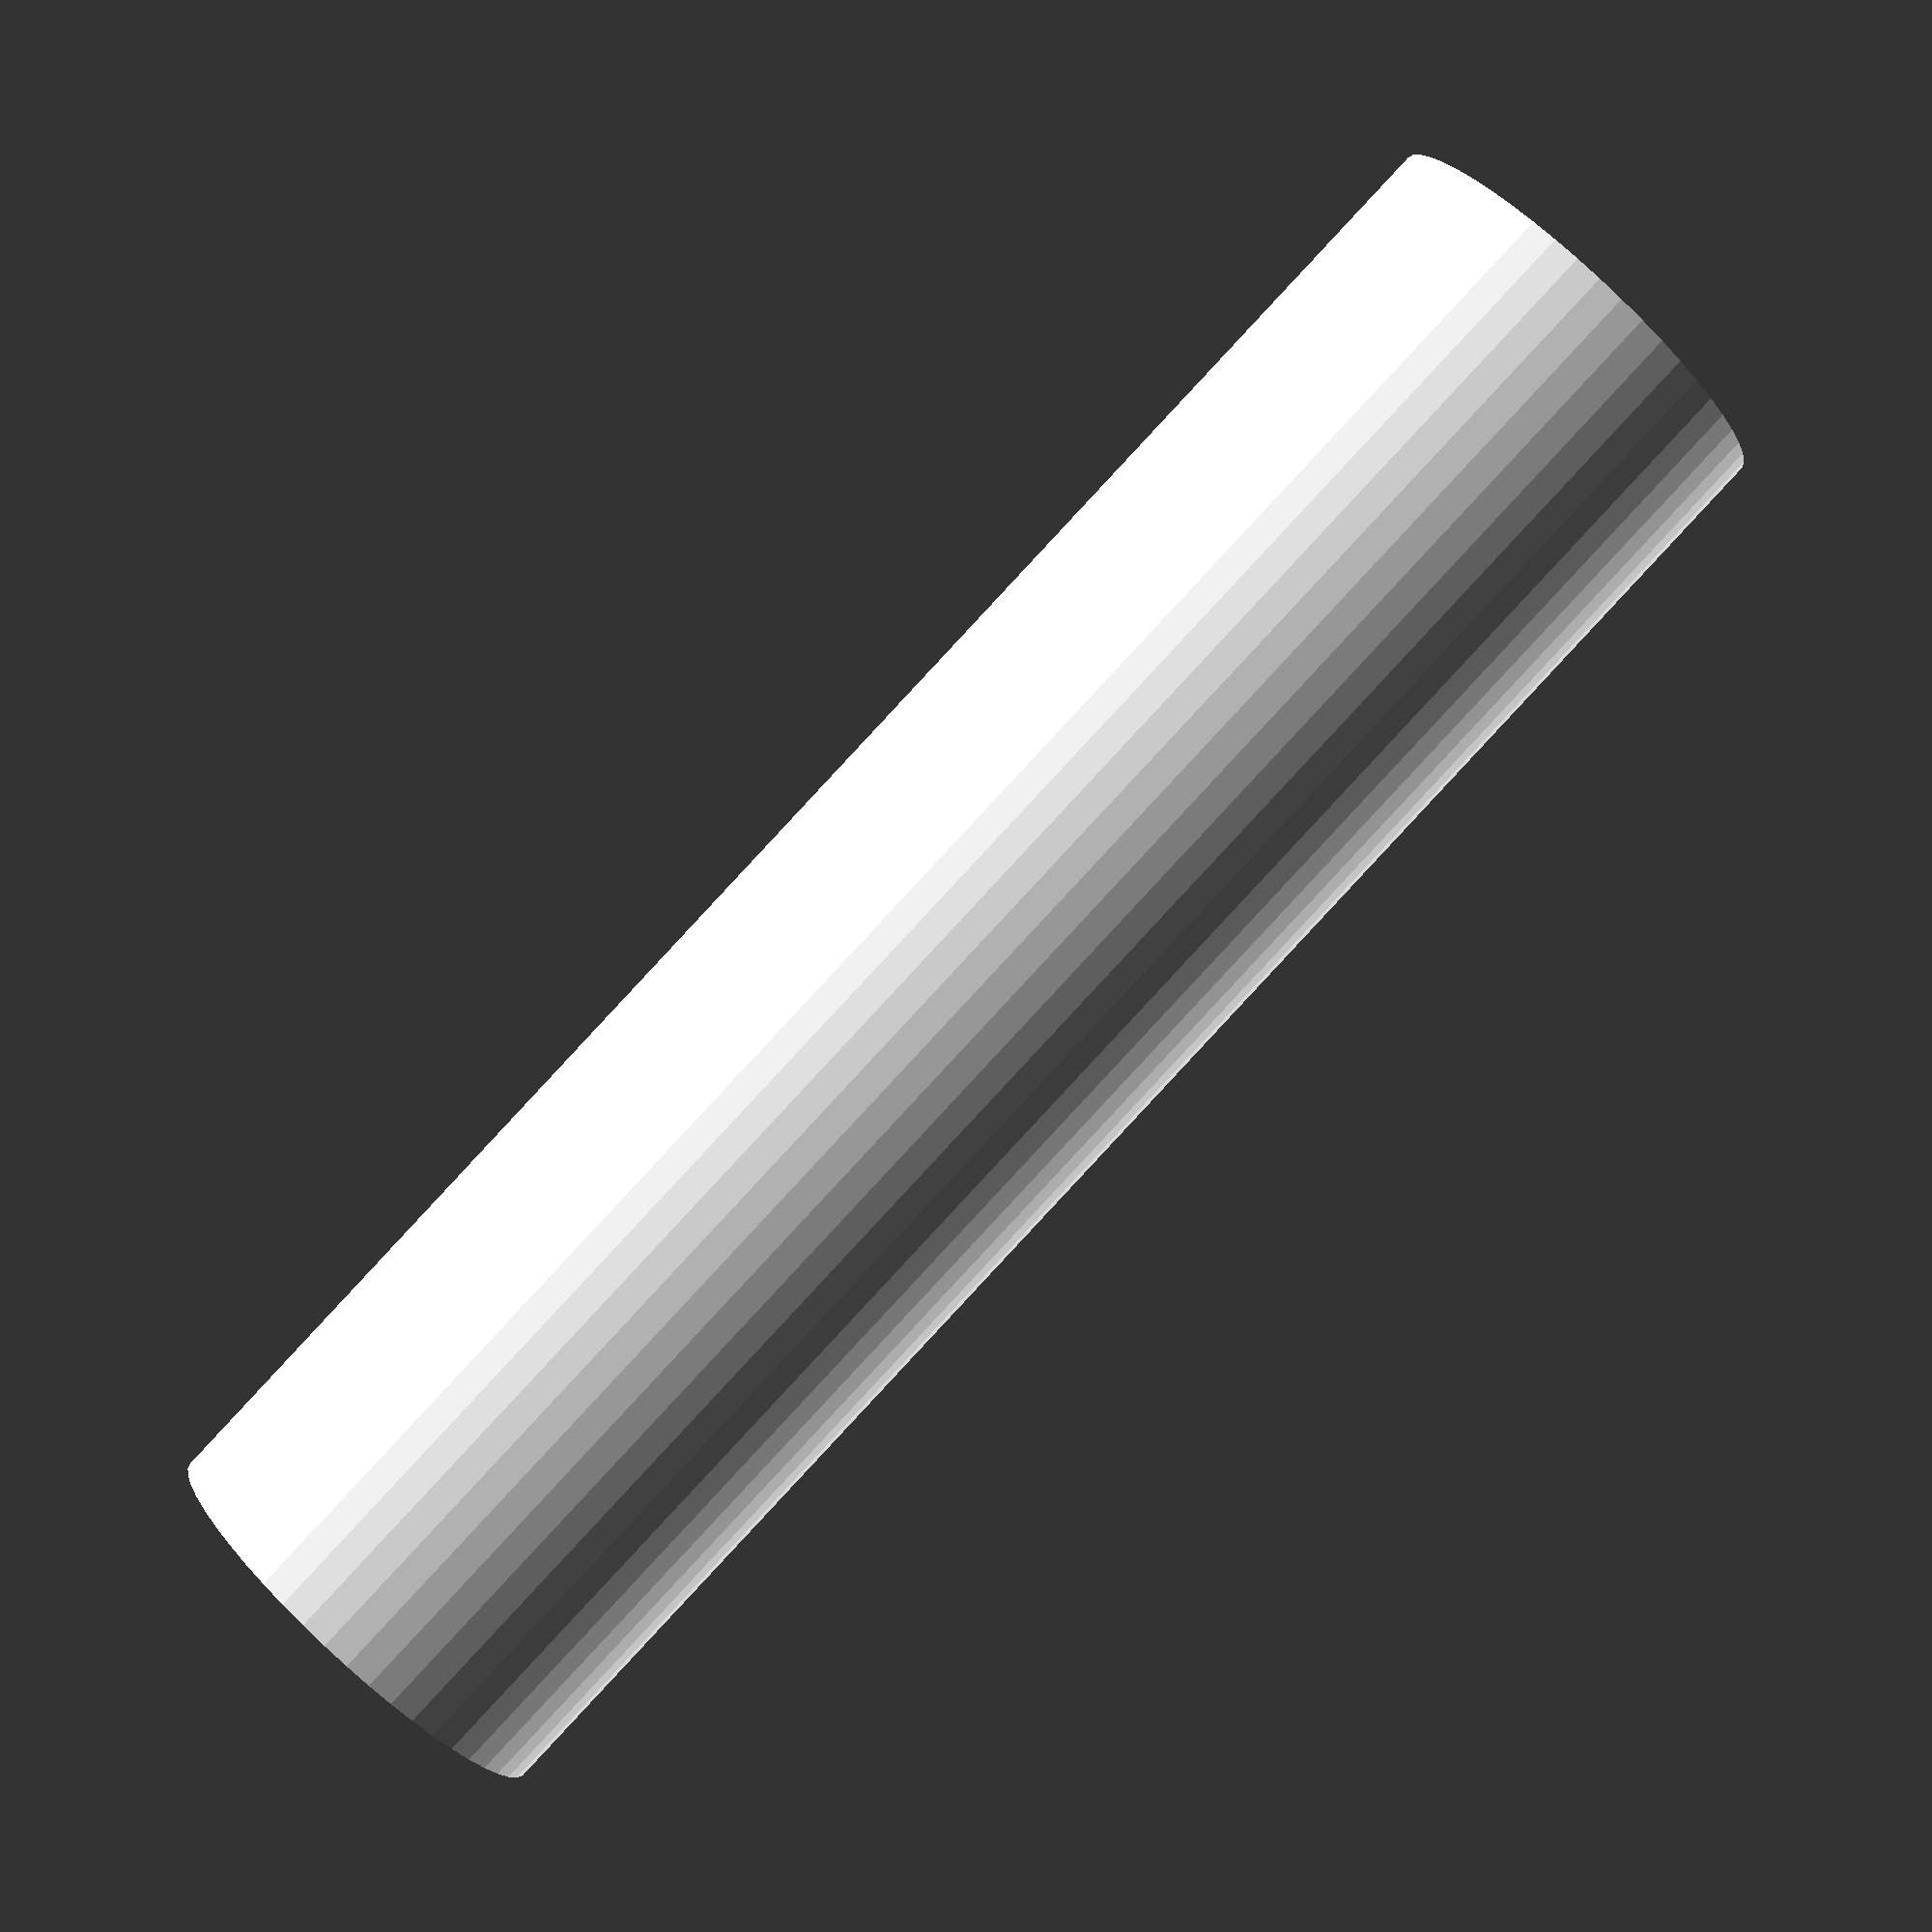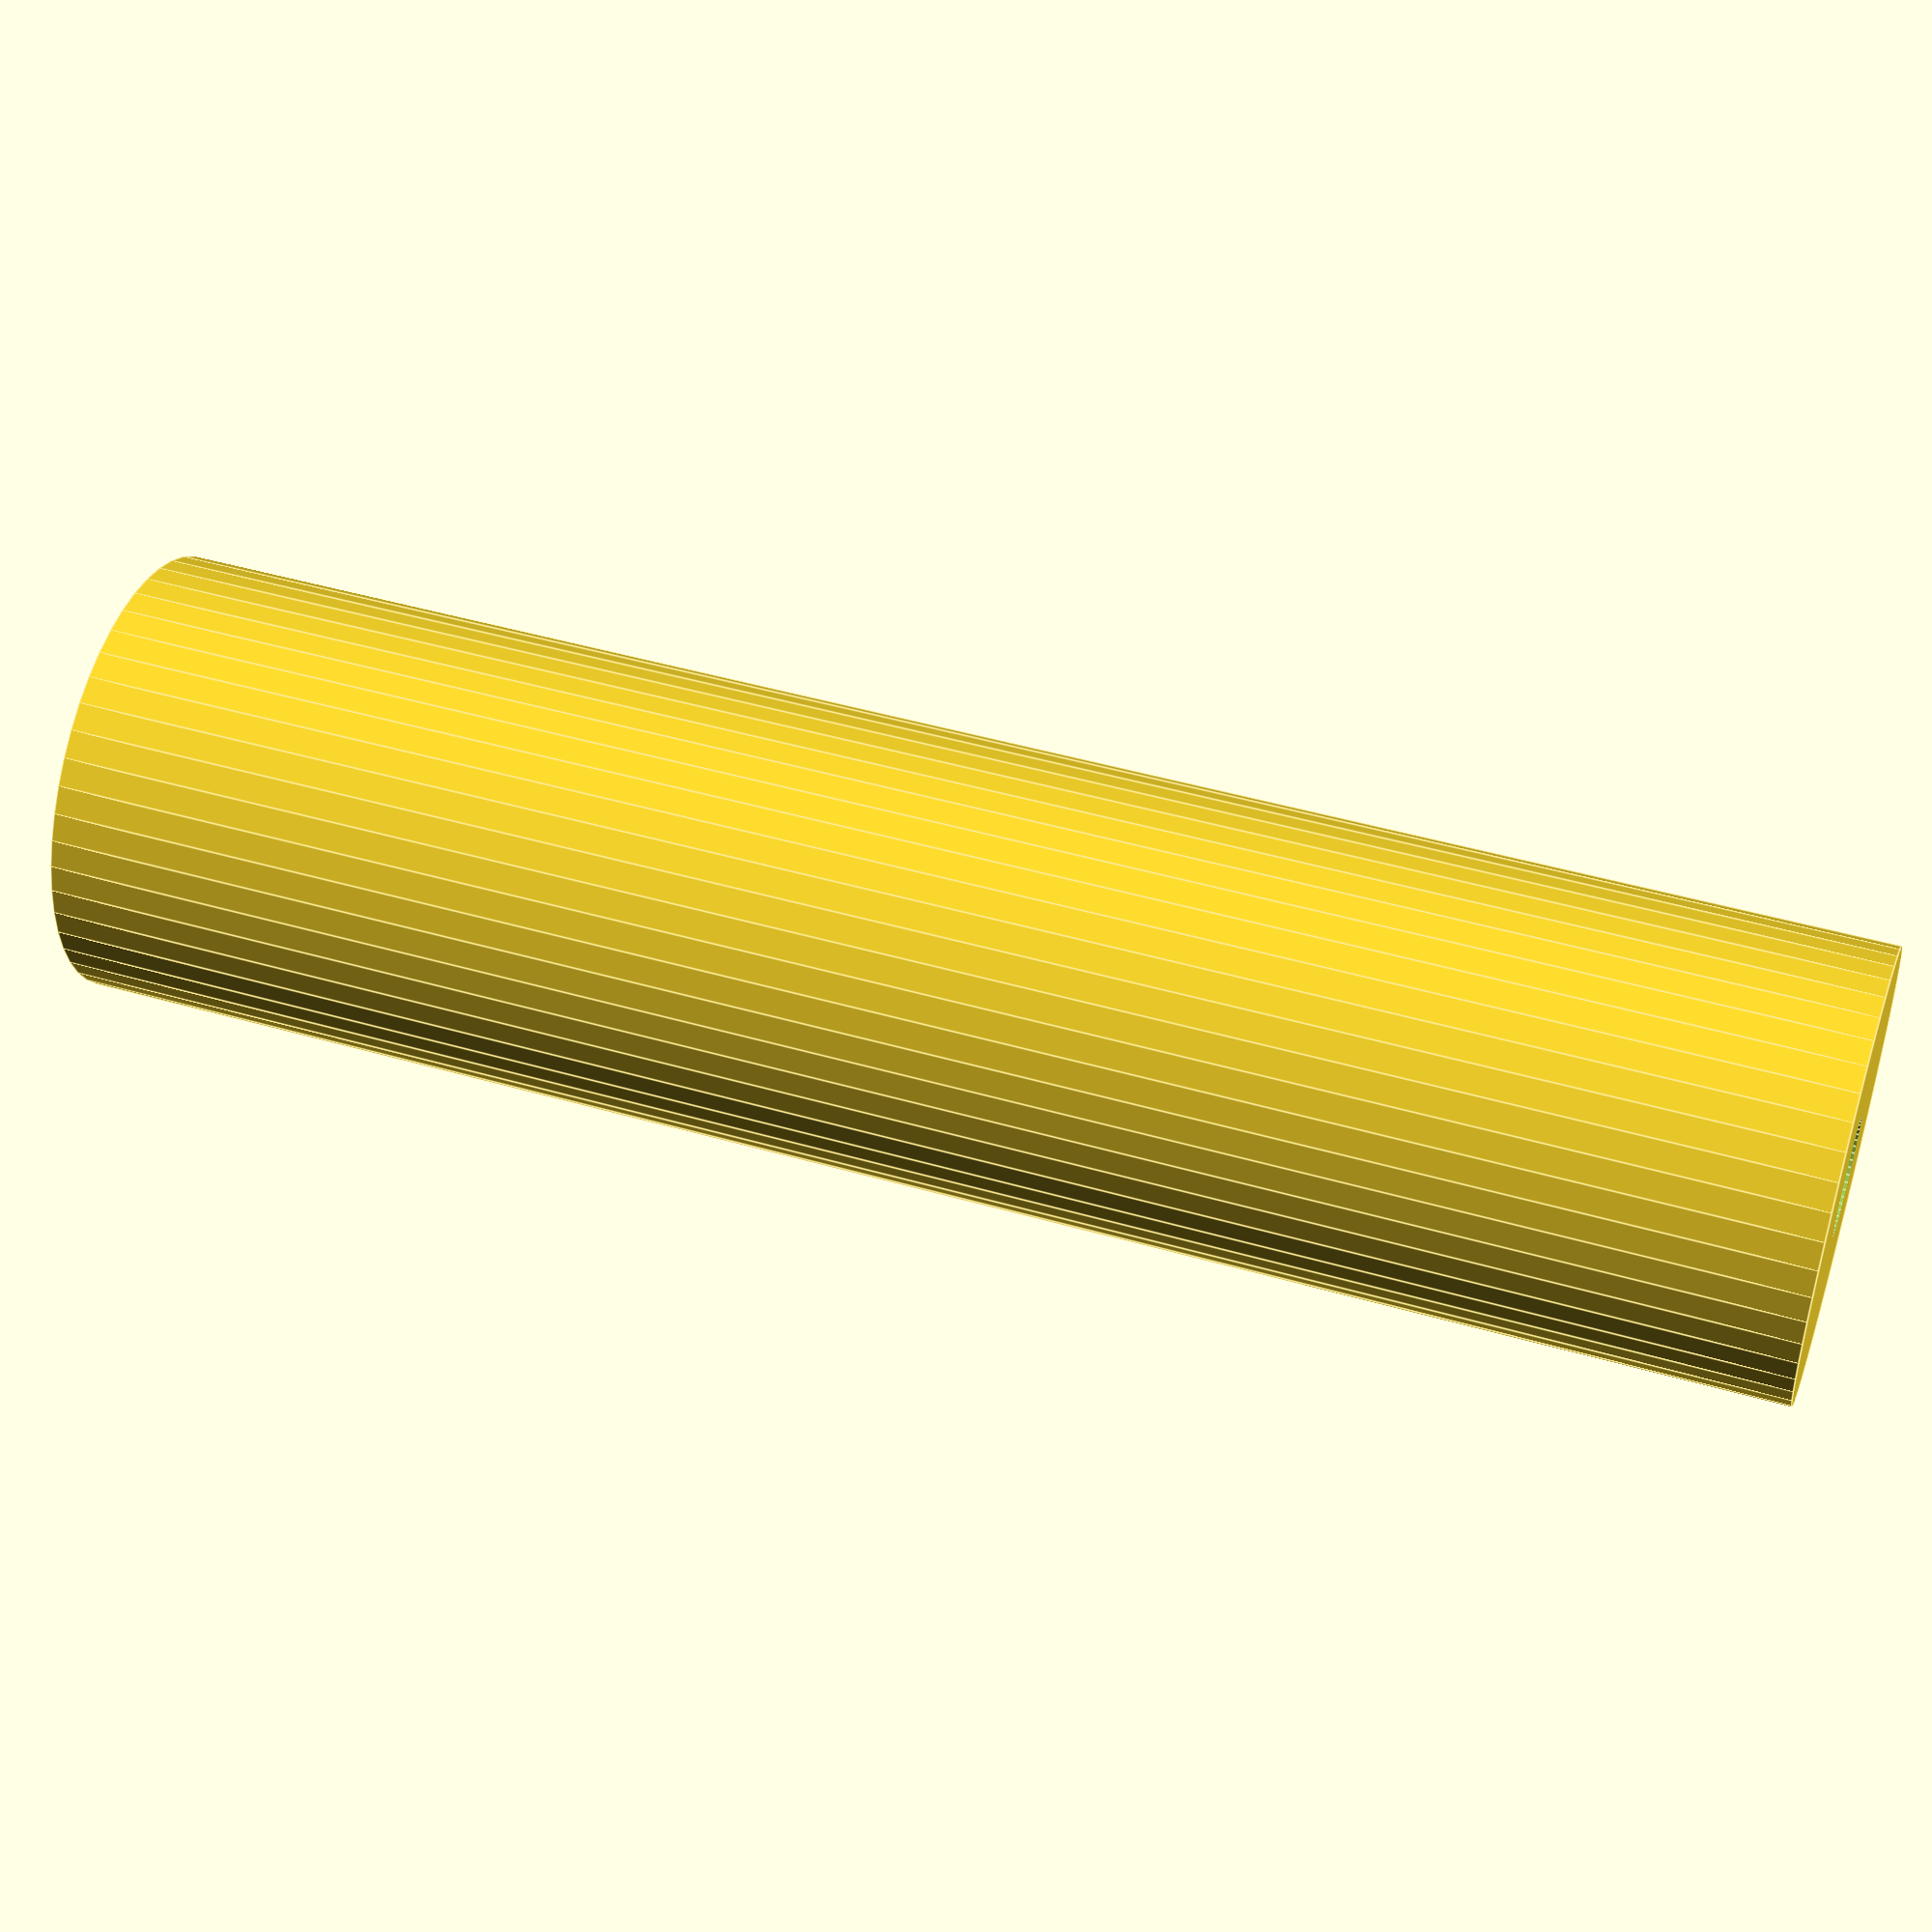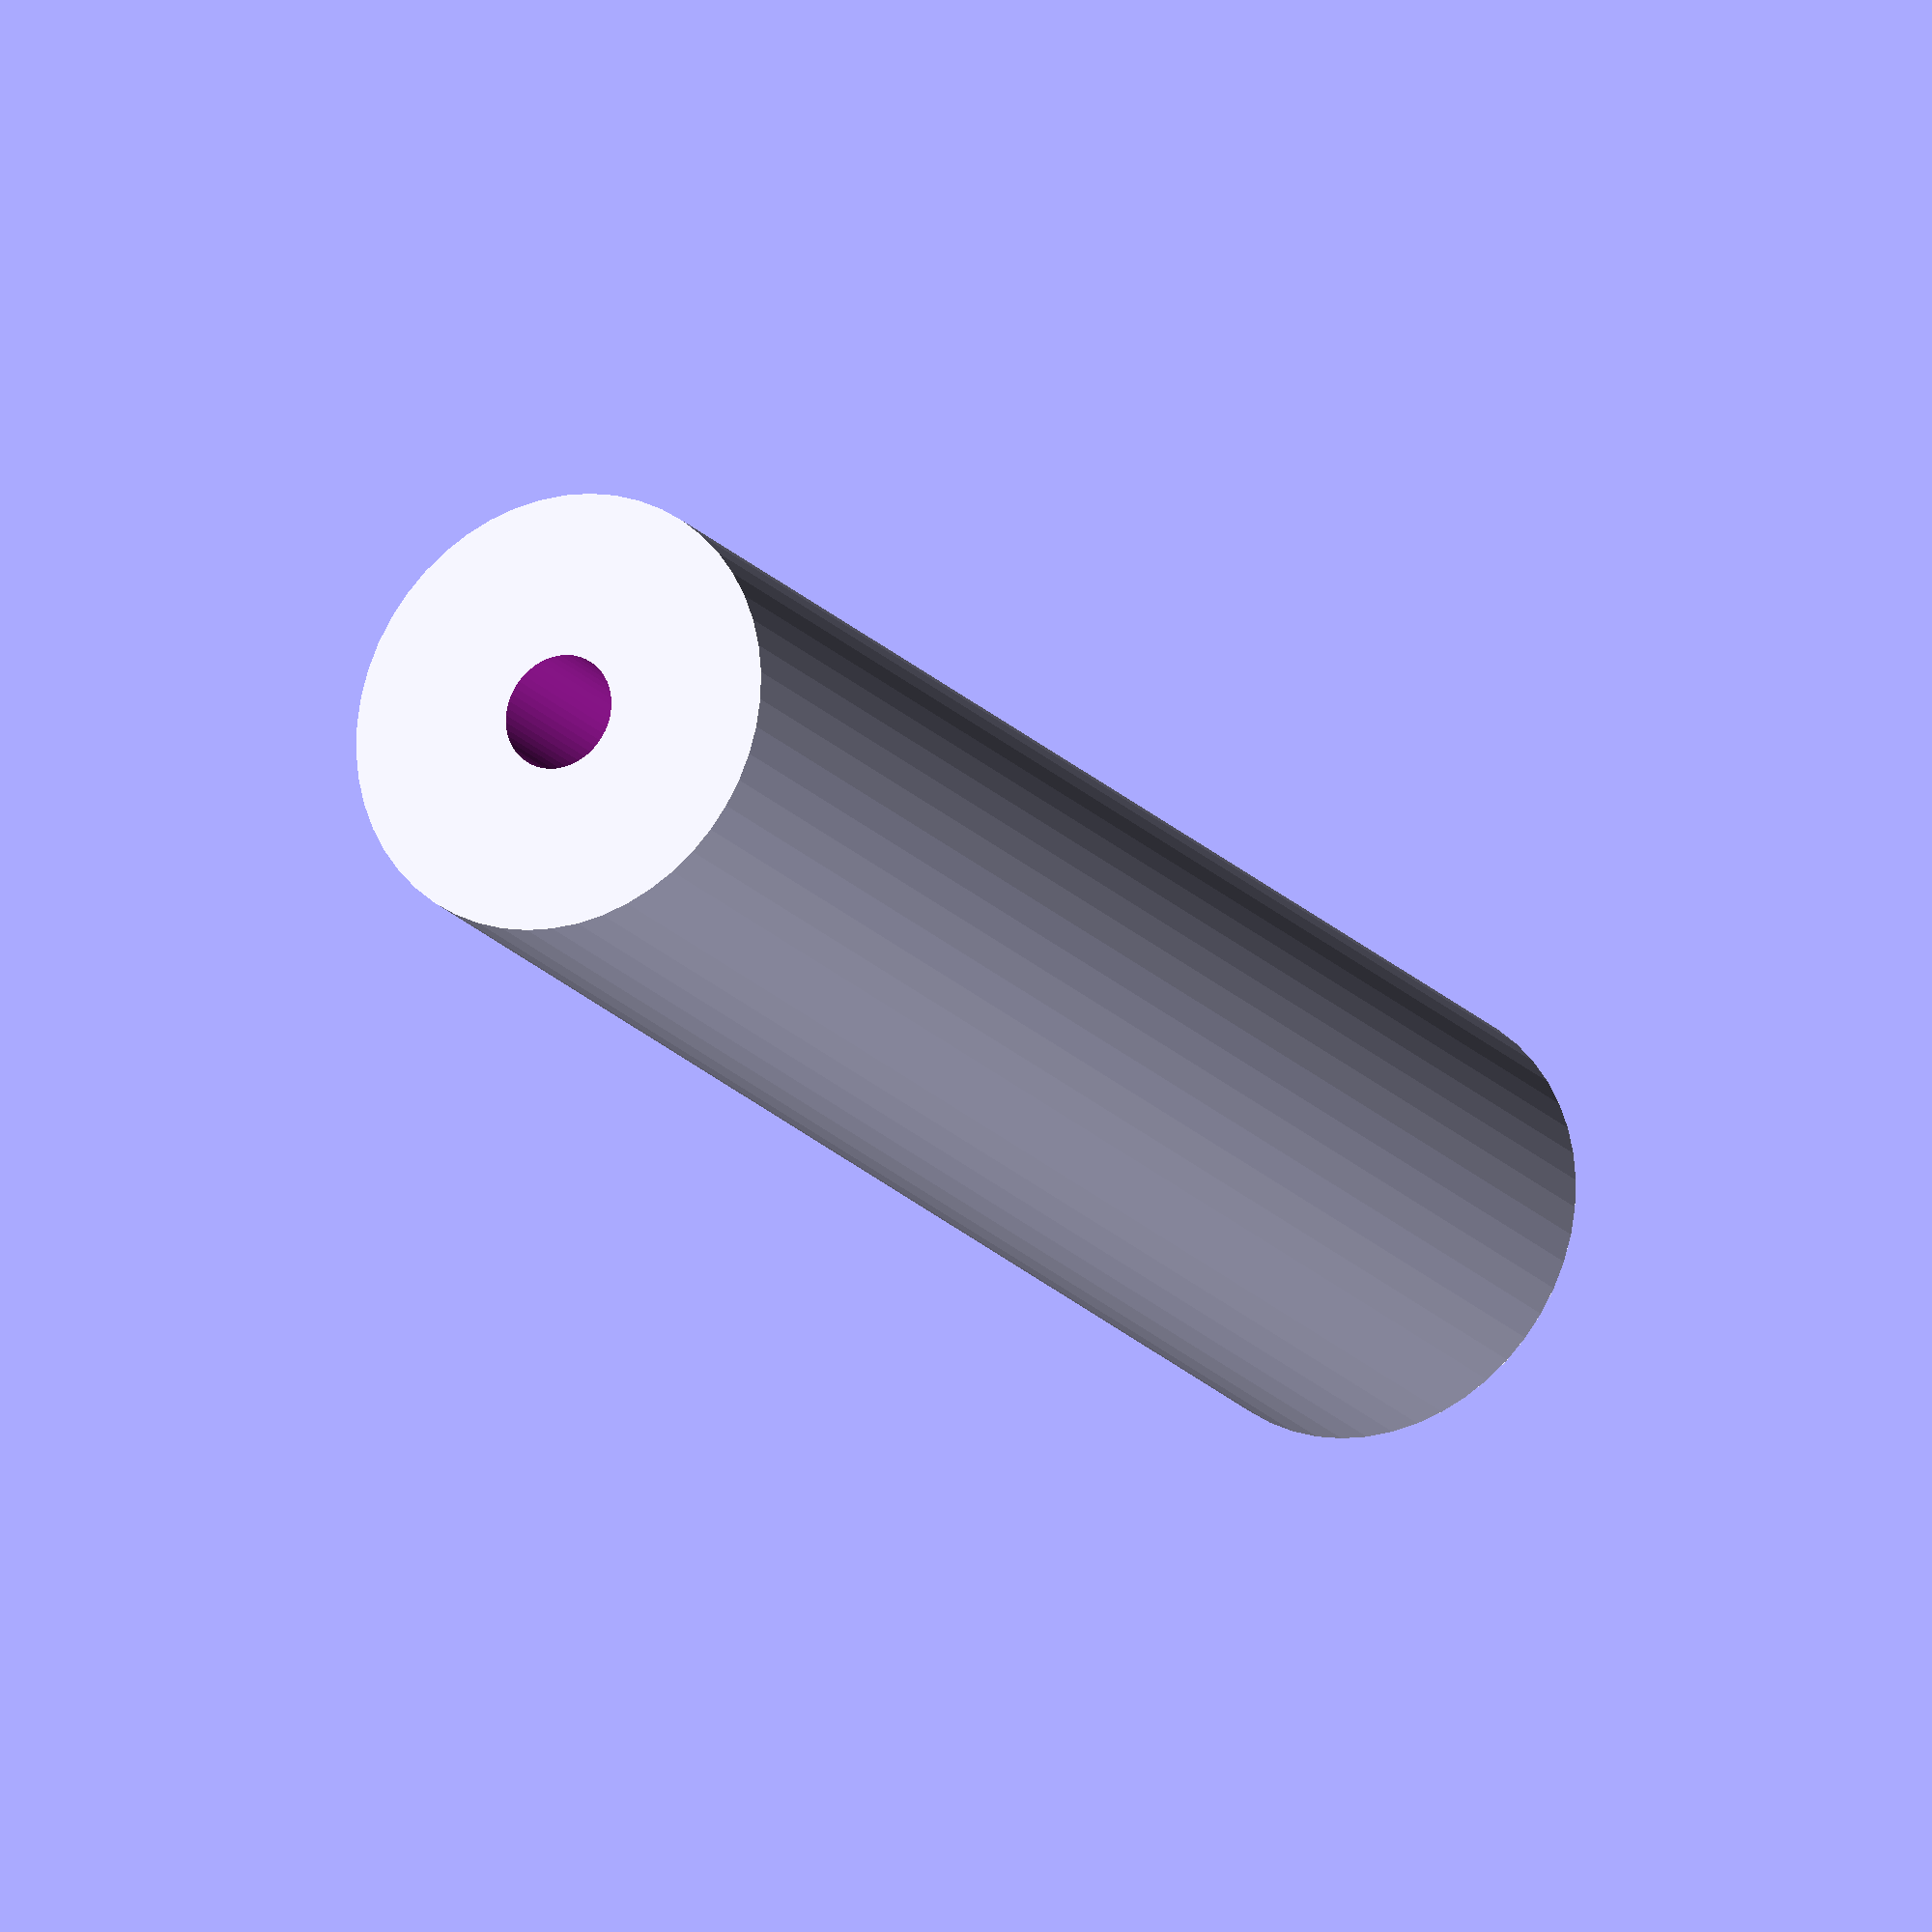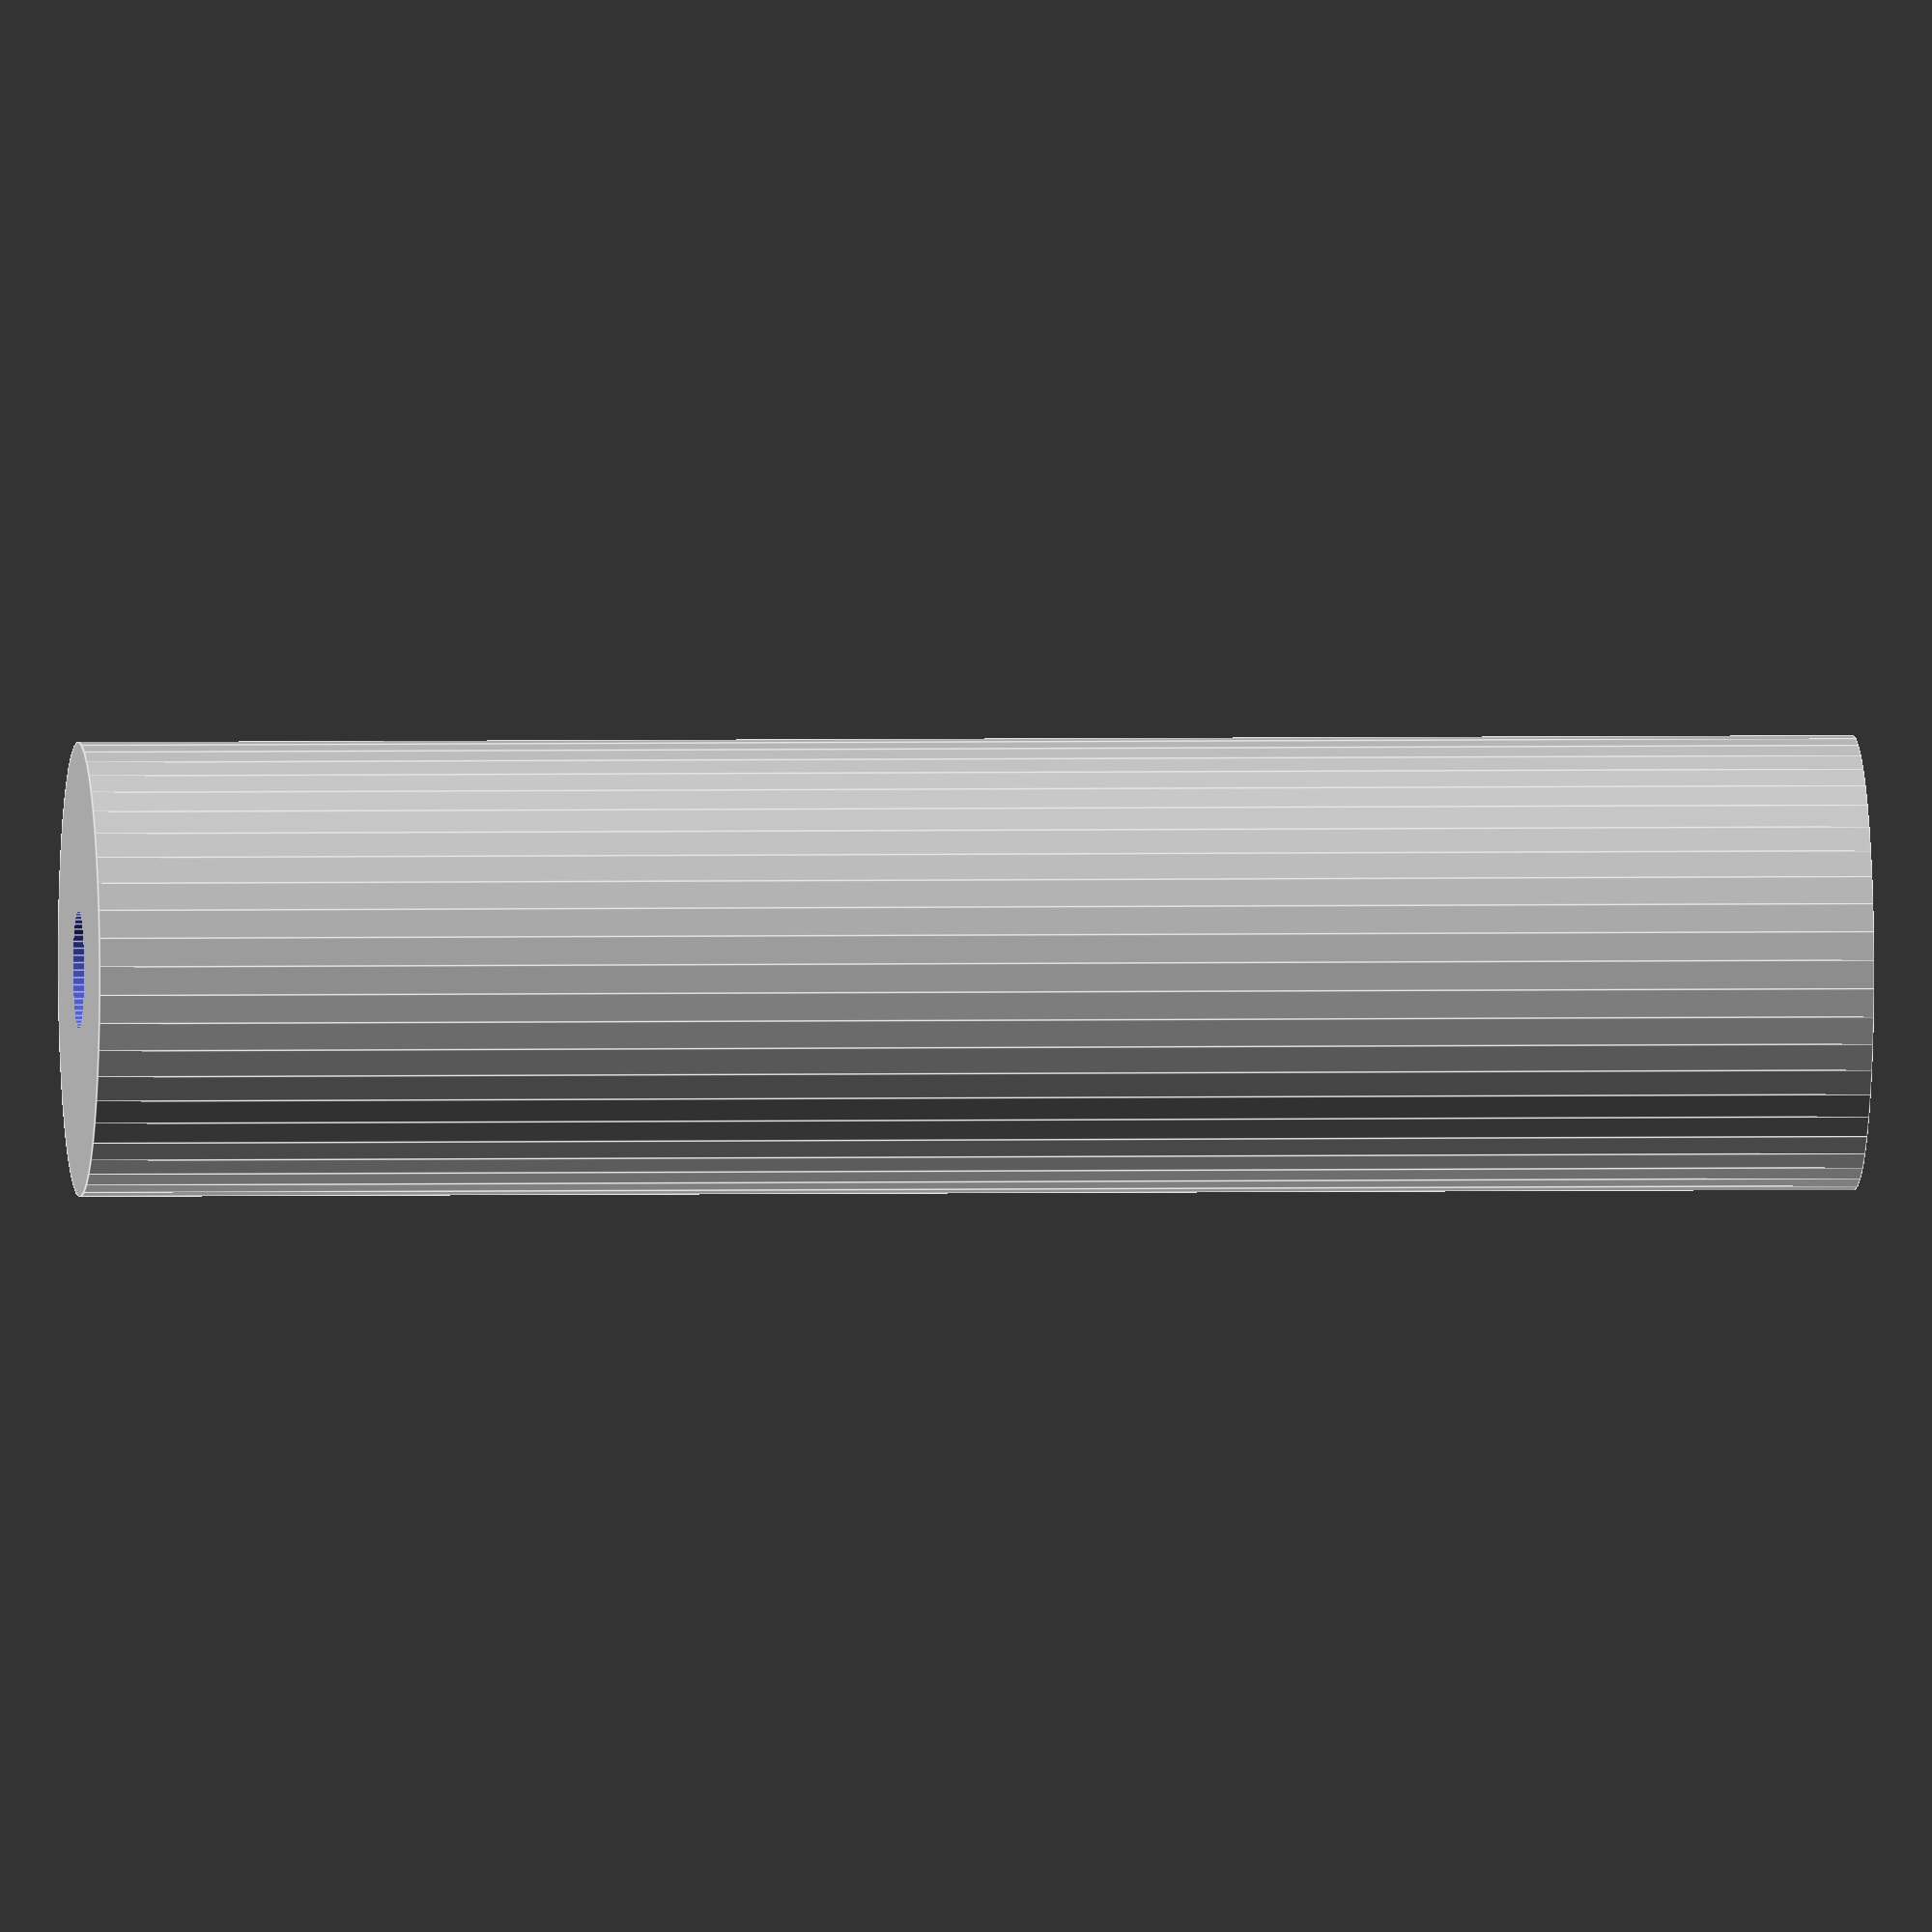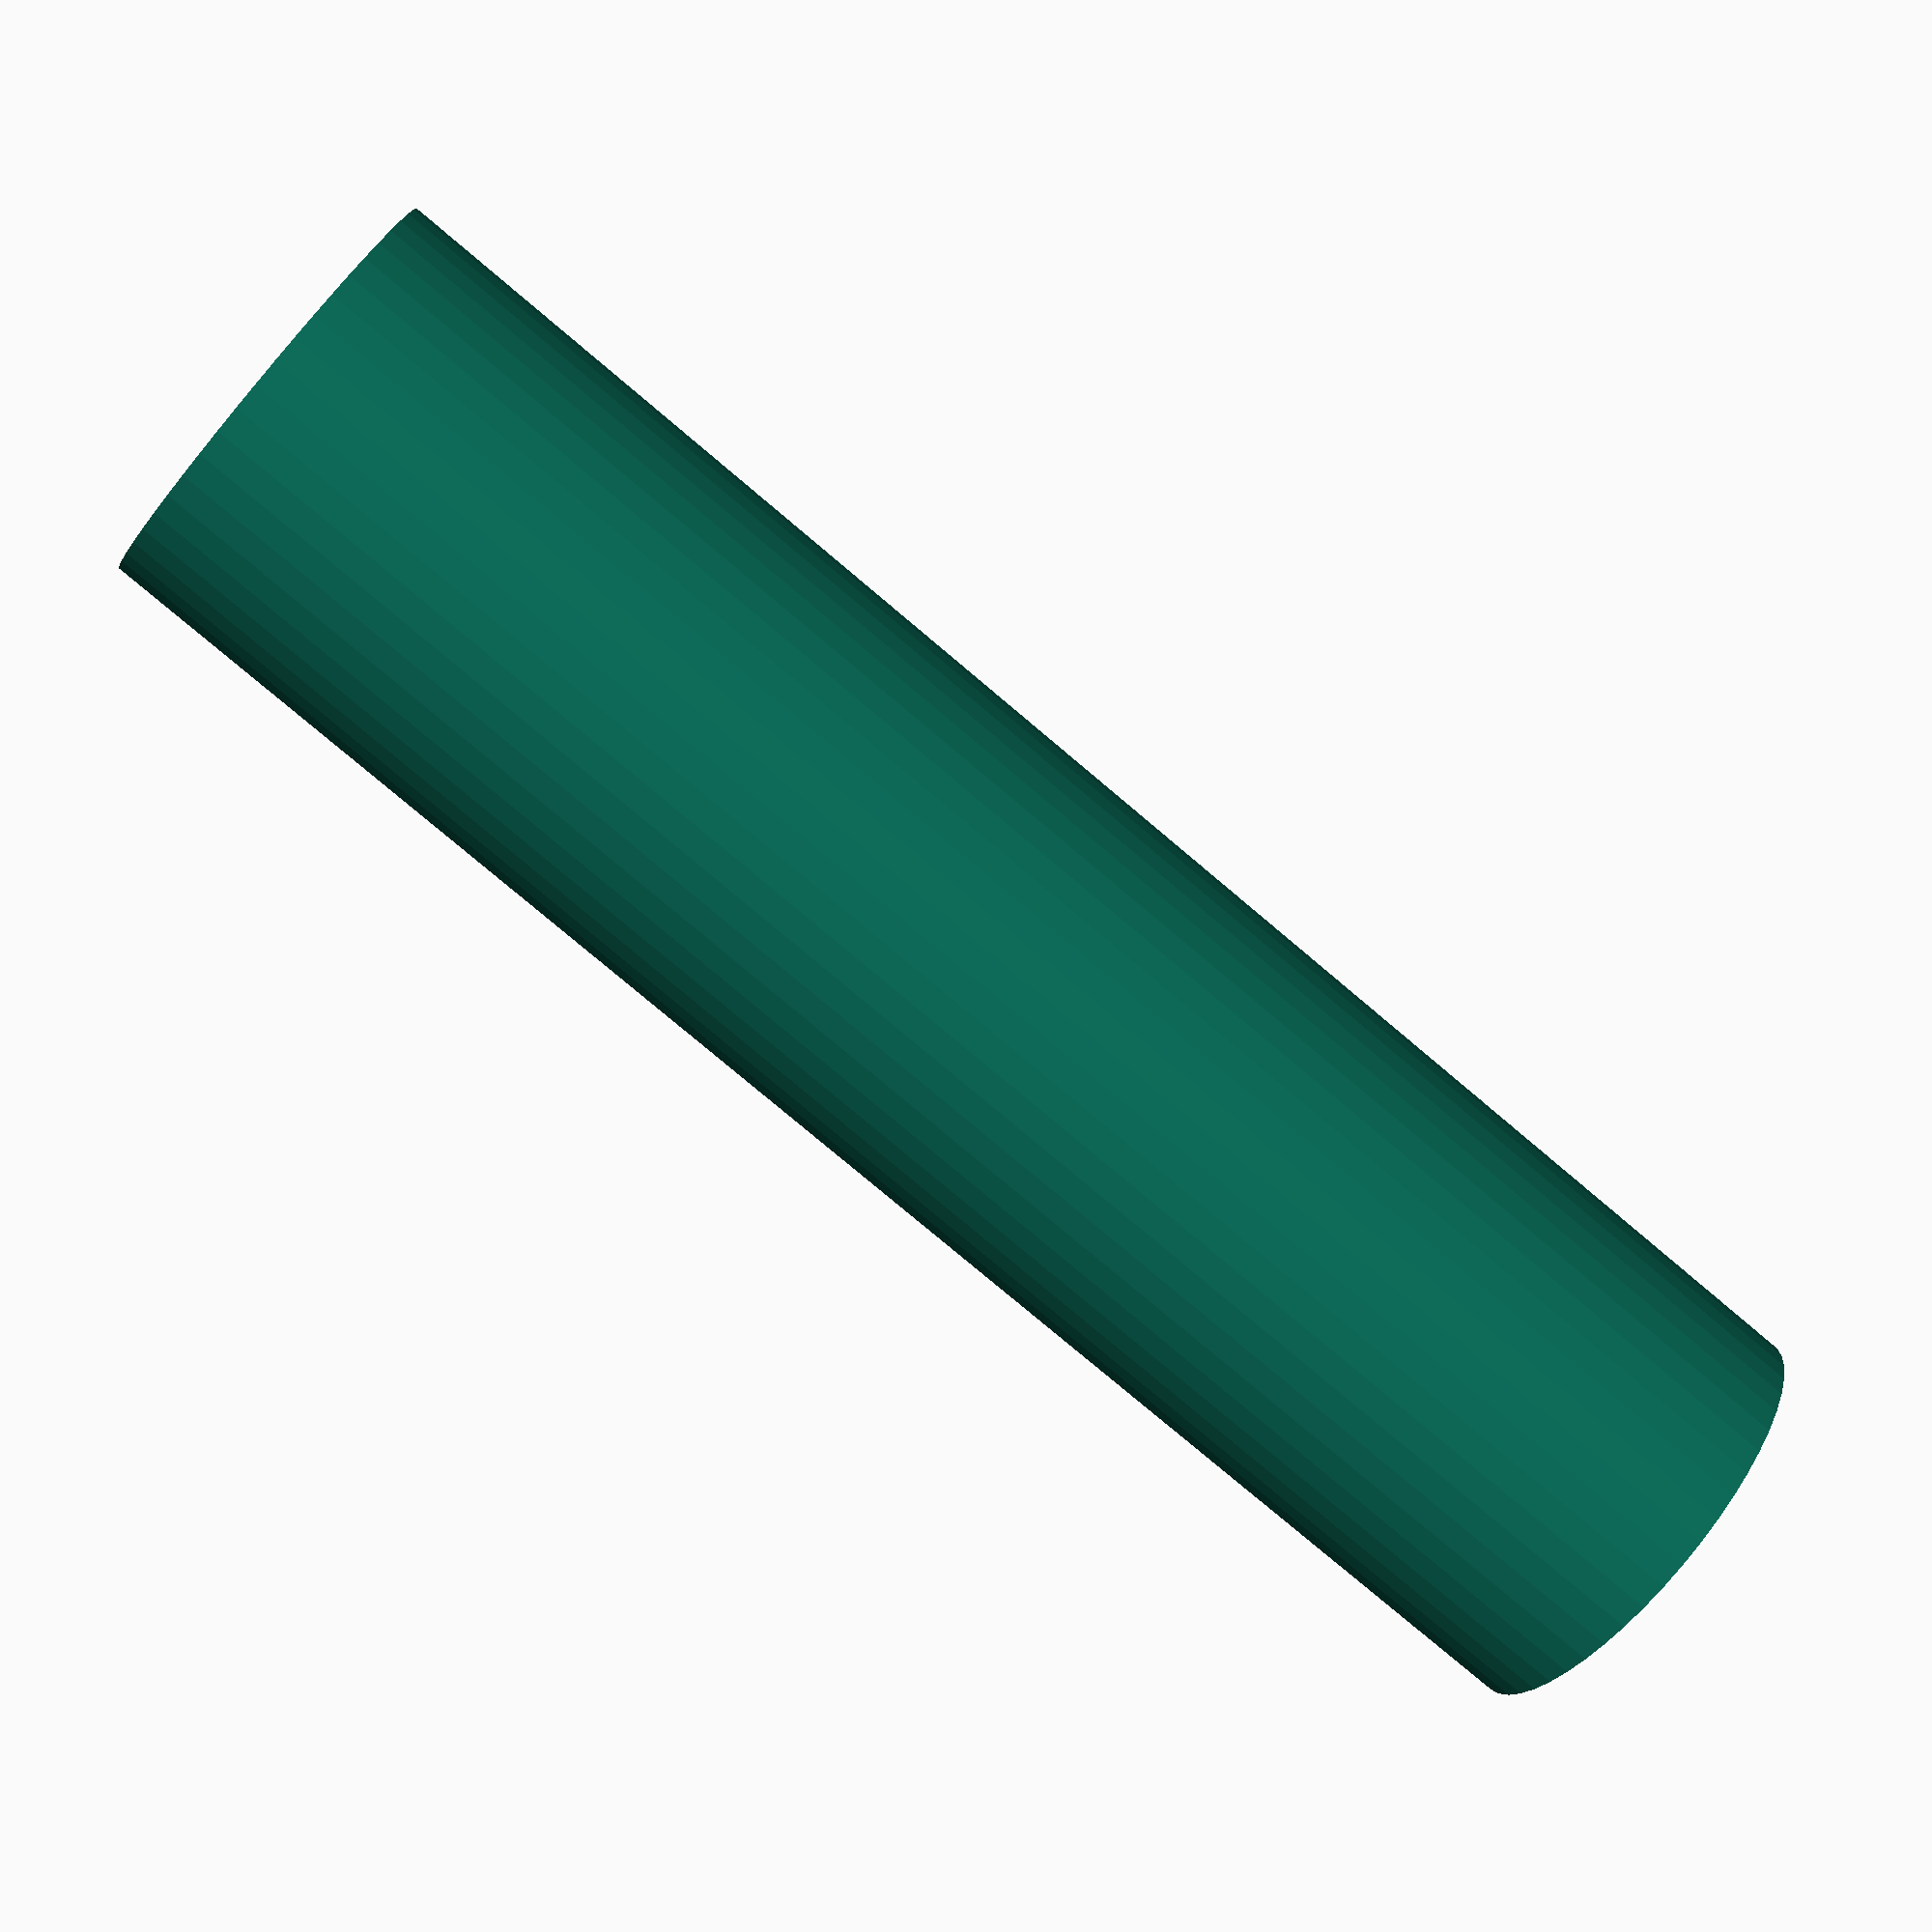
<openscad>
$fn = 50;


difference() {
	union() {
		translate(v = [0, 0, -45.0000000000]) {
			cylinder(h = 90, r = 11.5000000000);
		}
	}
	union() {
		translate(v = [0, 0, -100.0000000000]) {
			cylinder(h = 200, r = 3);
		}
	}
}
</openscad>
<views>
elev=90.1 azim=220.8 roll=317.0 proj=p view=solid
elev=132.7 azim=140.3 roll=72.0 proj=p view=edges
elev=198.7 azim=5.4 roll=152.8 proj=o view=wireframe
elev=177.6 azim=112.2 roll=95.3 proj=o view=edges
elev=78.3 azim=132.5 roll=49.8 proj=p view=solid
</views>
